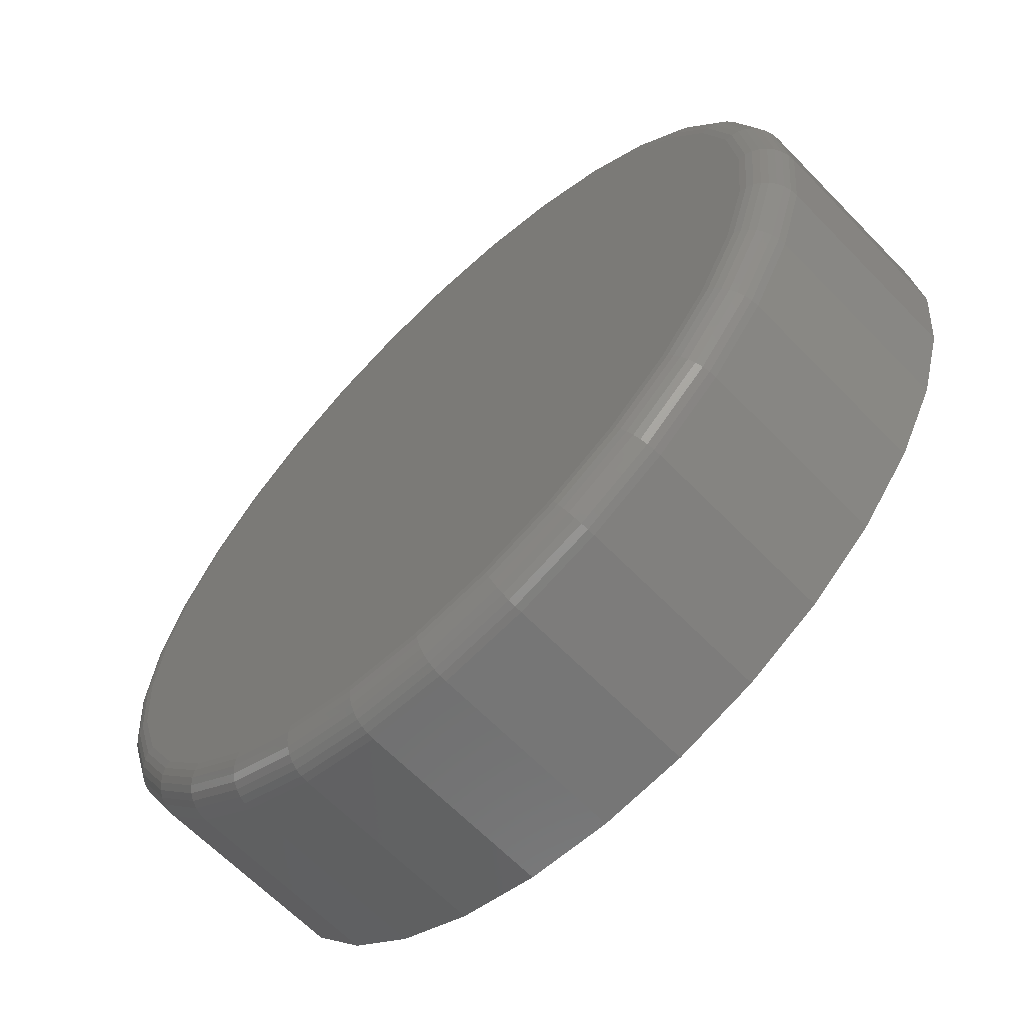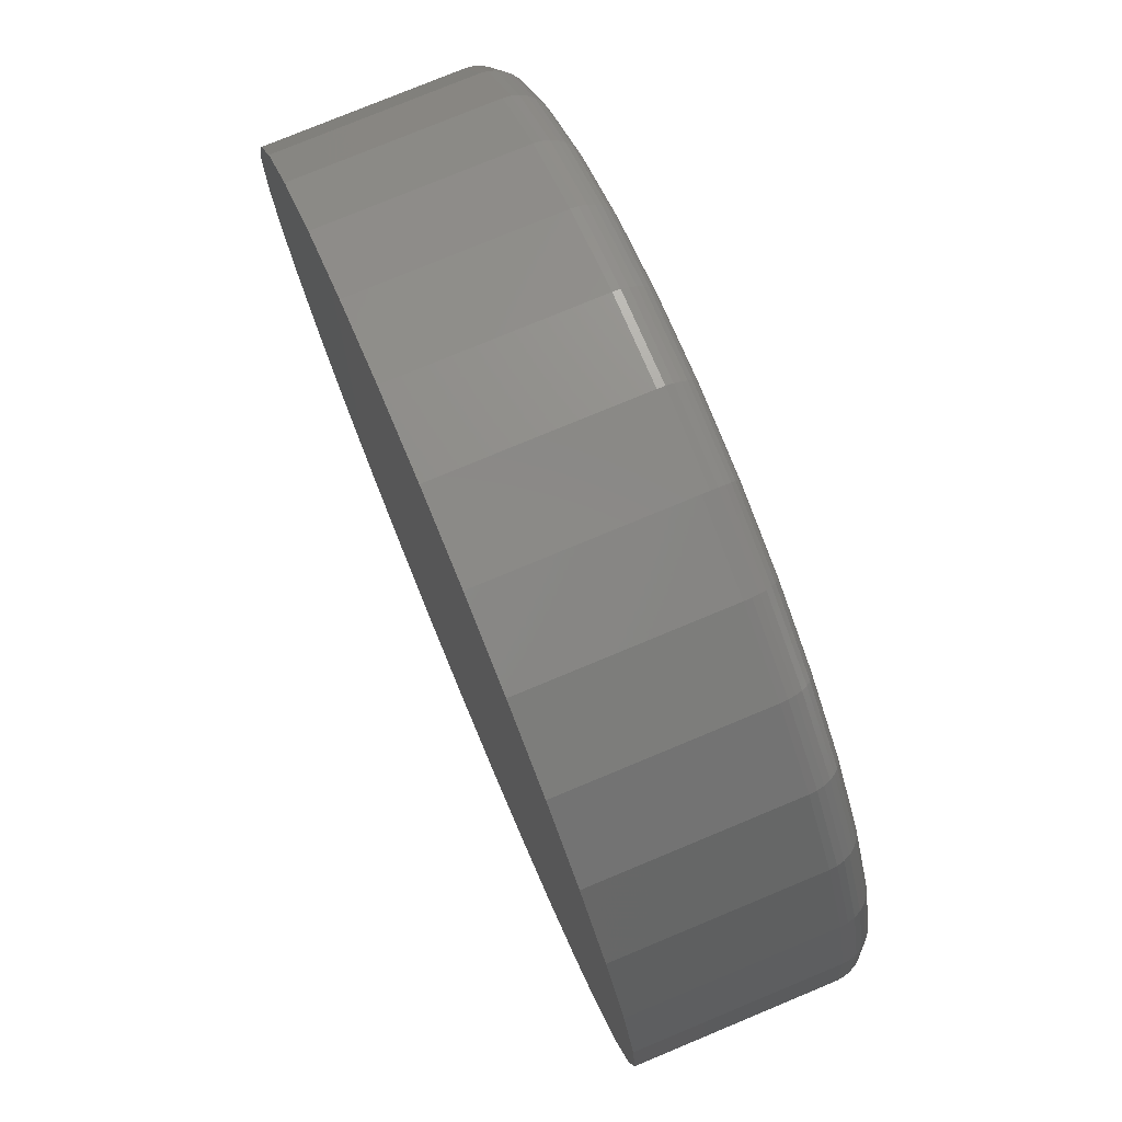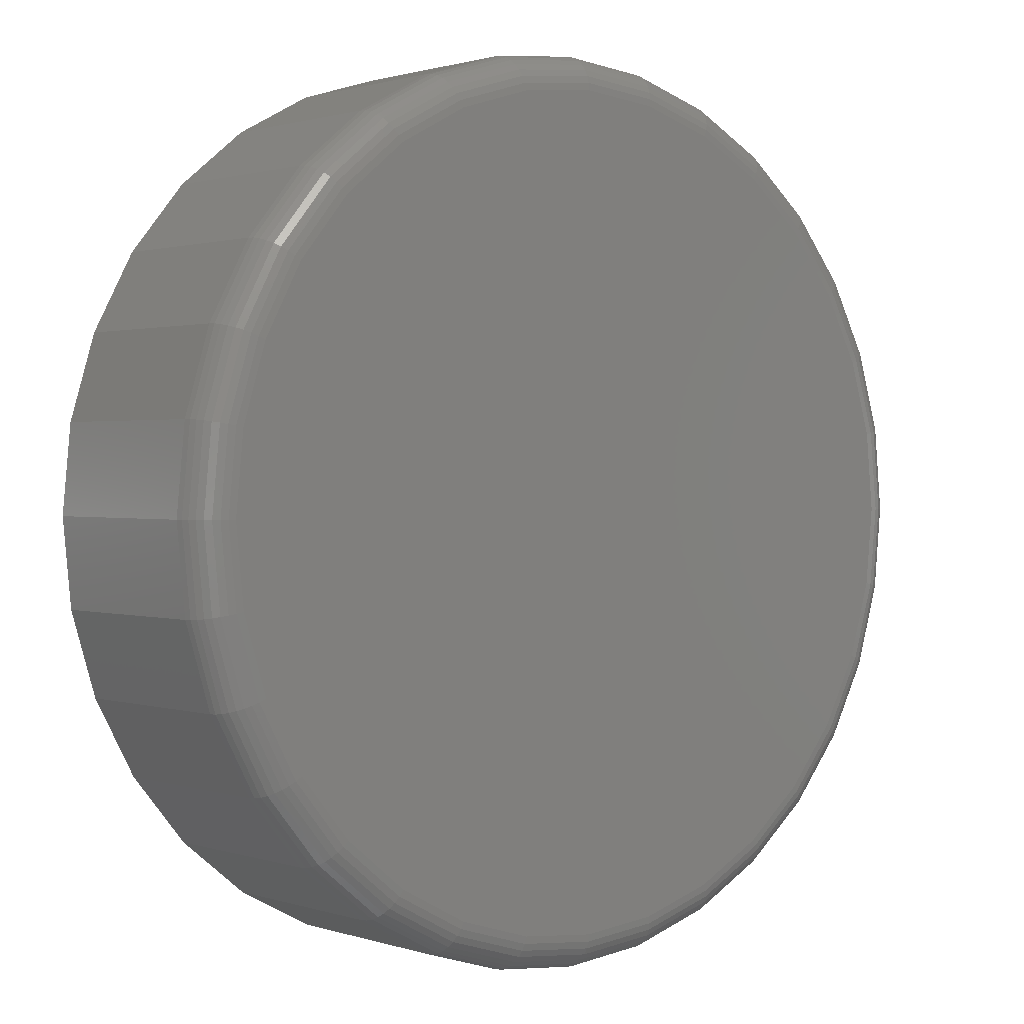
<metadata>
{"format":"stl","ext":"stl","renderer":"f3d","projection":"perspective","resolution":1024,"background":"white","views":[{"elev":-64.5,"azim":-135.9,"up":"+Y"},{"elev":76.9,"azim":67.4,"up":"+Y"},{"elev":1.1,"azim":139.8,"up":"+Y"}]}
</metadata>
<code>
# stl→obj: 320 verts, 636 faces
v 0.007895 0.6085 0
v 0.1266 0.5968 0
v -0.1108 0.5968 0
v 0.007895 -0.6085 0
v -0.1108 -0.5968 0
v 0.1266 -0.5968 0
v -0.225 -0.5622 0
v 0.2407 -0.5622 0
v -0.3302 -0.5059 0
v 0.3459 -0.5059 0
v -0.4224 -0.4303 0
v 0.4381 -0.4303 0
v -0.498 -0.338 0
v 0.5138 -0.338 0
v -0.5543 -0.2329 0
v 0.57 -0.2329 0
v -0.5889 -0.1187 0
v 0.6047 -0.1187 0
v -0.6006 -4.899e-16 0
v 0.6164 -1.73e-16 0
v -0.5889 0.1187 0
v 0.6047 0.1187 0
v -0.5543 0.2329 0
v 0.57 0.2329 0
v -0.498 0.338 0
v 0.5138 0.338 0
v -0.4224 0.4303 0
v 0.4381 0.4303 0
v -0.3302 0.5059 0
v 0.3459 0.5059 0
v -0.225 0.5622 0
v 0.2407 0.5622 0
v 0.6711 -1.34e-15 0.05469
v 0.6711 0 0.3438
v 0.6583 -0.1294 0.05469
v 0.6583 -0.1294 0.3438
v 0.6206 -0.2538 0.05469
v 0.6206 -0.2538 0.3438
v 0.5593 -0.3684 0.05469
v 0.5593 -0.3684 0.3438
v 0.4768 -0.4689 0.05469
v 0.4768 -0.4689 0.3438
v 0.3763 -0.5514 0.05469
v 0.3763 -0.5514 0.3438
v 0.2617 -0.6127 0.05469
v 0.2617 -0.6127 0.3438
v 0.1373 -0.6504 0.05469
v 0.1373 -0.6504 0.3438
v 0.007895 -0.6632 0.05469
v 0.007895 -0.6632 0.3438
v -0.1215 -0.6504 0.05469
v -0.1215 -0.6504 0.3438
v -0.2459 -0.6127 0.05469
v -0.2459 -0.6127 0.3438
v -0.3605 -0.5514 0.05469
v -0.3605 -0.5514 0.3438
v -0.461 -0.4689 0.05469
v -0.461 -0.4689 0.3438
v -0.5435 -0.3684 0.05469
v -0.5435 -0.3684 0.3438
v -0.6048 -0.2538 0.05469
v -0.6048 -0.2538 0.3438
v -0.6425 -0.1294 0.05469
v -0.6425 -0.1294 0.3438
v -0.6553 8.121e-17 0.05469
v -0.6553 8.121e-17 0.3438
v -0.6425 0.1294 0.05469
v -0.6425 0.1294 0.3438
v -0.6048 0.2538 0.05469
v -0.6048 0.2538 0.3438
v -0.5435 0.3684 0.05469
v -0.5435 0.3684 0.3438
v -0.461 0.4689 0.05469
v -0.461 0.4689 0.3438
v -0.3605 0.5514 0.05469
v -0.3605 0.5514 0.3438
v -0.2459 0.6127 0.05469
v -0.2459 0.6127 0.3438
v -0.1215 0.6504 0.05469
v -0.1215 0.6504 0.3438
v 0.007895 0.6632 0.05469
v 0.007895 0.6632 0.3438
v 0.1373 0.6504 0.05469
v 0.1373 0.6504 0.3438
v 0.2617 0.6127 0.05469
v 0.2617 0.6127 0.3438
v 0.3763 0.5514 0.05469
v 0.3763 0.5514 0.3438
v 0.4768 0.4689 0.05469
v 0.4768 0.4689 0.3438
v 0.5593 0.3684 0.05469
v 0.5593 0.3684 0.3438
v 0.6206 0.2538 0.05469
v 0.6206 0.2538 0.3438
v 0.6583 0.1294 0.05469
v 0.6583 0.1294 0.3438
v -0.6542 -6.106e-16 0.04402
v -0.6415 0.1292 0.04402
v -0.6511 -6.106e-16 0.03376
v -0.6384 0.1286 0.03376
v -0.646 -6.106e-16 0.0243
v -0.6335 0.1276 0.0243
v -0.6392 -5.551e-16 0.01602
v -0.6268 0.1263 0.01602
v -0.631 -5.551e-16 0.009217
v -0.6187 0.1246 0.009217
v -0.6215 -5.551e-16 0.004163
v -0.6094 0.1228 0.004163
v -0.6112 -5.551e-16 0.001051
v -0.5993 0.1208 0.001051
v 0.6573 0.1292 0.04402
v 0.67 -2.776e-16 0.04402
v 0.6542 0.1286 0.03376
v 0.6669 -3.331e-16 0.03376
v 0.6493 0.1276 0.0243
v 0.6618 -2.776e-16 0.0243
v 0.6426 0.1263 0.01602
v 0.655 -2.776e-16 0.01602
v 0.6345 0.1246 0.009217
v 0.6467 -2.776e-16 0.009217
v 0.6252 0.1228 0.004163
v 0.6373 -2.776e-16 0.004163
v 0.6151 0.1208 0.001051
v 0.627 -3.331e-16 0.001051
v 0.6196 0.2534 0.04402
v 0.6167 0.2522 0.03376
v 0.6121 0.2503 0.0243
v 0.6058 0.2476 0.01602
v 0.5981 0.2445 0.009217
v 0.5894 0.2409 0.004163
v 0.5799 0.2369 0.001051
v 0.5584 0.3678 0.04402
v 0.5558 0.3661 0.03376
v 0.5516 0.3633 0.0243
v 0.546 0.3595 0.01602
v 0.5391 0.3549 0.009217
v 0.5312 0.3497 0.004163
v 0.5227 0.344 0.001051
v 0.4761 0.4682 0.04402
v 0.4739 0.466 0.03376
v 0.4703 0.4624 0.0243
v 0.4655 0.4576 0.01602
v 0.4596 0.4517 0.009217
v 0.4529 0.4451 0.004163
v 0.4457 0.4378 0.001051
v 0.3757 0.5505 0.04402
v 0.374 0.5479 0.03376
v 0.3712 0.5437 0.0243
v 0.3674 0.5381 0.01602
v 0.3628 0.5312 0.009217
v 0.3576 0.5233 0.004163
v 0.3519 0.5148 0.001051
v 0.2613 0.6117 0.04402
v 0.2601 0.6088 0.03376
v 0.2581 0.6042 0.0243
v 0.2555 0.5979 0.01602
v 0.2524 0.5902 0.009217
v 0.2488 0.5815 0.004163
v 0.2448 0.572 0.001051
v 0.1371 0.6494 0.04402
v 0.1365 0.6463 0.03376
v 0.1355 0.6414 0.0243
v 0.1341 0.6347 0.01602
v 0.1325 0.6266 0.009217
v 0.1307 0.6173 0.004163
v 0.1287 0.6072 0.001051
v 0.007895 0.6621 0.04402
v 0.007895 0.659 0.03376
v 0.007895 0.6539 0.0243
v 0.007895 0.6471 0.01602
v 0.007895 0.6389 0.009217
v 0.007895 0.6294 0.004163
v 0.007895 0.6191 0.001051
v -0.1213 0.6494 0.04402
v -0.1207 0.6463 0.03376
v -0.1197 0.6414 0.0243
v -0.1184 0.6347 0.01602
v -0.1167 0.6266 0.009217
v -0.1149 0.6173 0.004163
v -0.1129 0.6072 0.001051
v -0.2455 0.6117 0.04402
v -0.2443 0.6088 0.03376
v -0.2424 0.6042 0.0243
v -0.2398 0.5979 0.01602
v -0.2366 0.5902 0.009217
v -0.233 0.5815 0.004163
v -0.229 0.572 0.001051
v -0.36 0.5505 0.04402
v -0.3582 0.5479 0.03376
v -0.3554 0.5437 0.0243
v -0.3516 0.5381 0.01602
v -0.347 0.5312 0.009217
v -0.3418 0.5233 0.004163
v -0.3361 0.5148 0.001051
v -0.4603 0.4682 0.04402
v -0.4581 0.466 0.03376
v -0.4545 0.4624 0.0243
v -0.4497 0.4576 0.01602
v -0.4438 0.4517 0.009217
v -0.4372 0.4451 0.004163
v -0.4299 0.4378 0.001051
v -0.5426 0.3678 0.04402
v -0.54 0.3661 0.03376
v -0.5358 0.3633 0.0243
v -0.5302 0.3595 0.01602
v -0.5233 0.3549 0.009217
v -0.5154 0.3497 0.004163
v -0.5069 0.344 0.001051
v -0.6038 0.2534 0.04402
v -0.6009 0.2522 0.03376
v -0.5963 0.2503 0.0243
v -0.59 0.2476 0.01602
v -0.5823 0.2445 0.009217
v -0.5736 0.2409 0.004163
v -0.5641 0.2369 0.001051
v 0.6573 -0.1292 0.04402
v 0.6542 -0.1286 0.03376
v 0.6493 -0.1276 0.0243
v 0.6426 -0.1263 0.01602
v 0.6345 -0.1246 0.009217
v 0.6252 -0.1228 0.004163
v 0.6151 -0.1208 0.001051
v -0.6415 -0.1292 0.04402
v -0.6384 -0.1286 0.03376
v -0.6335 -0.1276 0.0243
v -0.6268 -0.1263 0.01602
v -0.6187 -0.1246 0.009217
v -0.6094 -0.1228 0.004163
v -0.5993 -0.1208 0.001051
v -0.6038 -0.2534 0.04402
v -0.6009 -0.2522 0.03376
v -0.5963 -0.2503 0.0243
v -0.59 -0.2476 0.01602
v -0.5823 -0.2445 0.009217
v -0.5736 -0.2409 0.004163
v -0.5641 -0.2369 0.001051
v -0.5426 -0.3678 0.04402
v -0.54 -0.3661 0.03376
v -0.5358 -0.3633 0.0243
v -0.5302 -0.3595 0.01602
v -0.5233 -0.3549 0.009217
v -0.5154 -0.3497 0.004163
v -0.5069 -0.344 0.001051
v -0.4603 -0.4682 0.04402
v -0.4581 -0.466 0.03376
v -0.4545 -0.4624 0.0243
v -0.4497 -0.4576 0.01602
v -0.4438 -0.4517 0.009217
v -0.4372 -0.4451 0.004163
v -0.4299 -0.4378 0.001051
v -0.36 -0.5505 0.04402
v -0.3582 -0.5479 0.03376
v -0.3554 -0.5437 0.0243
v -0.3516 -0.5381 0.01602
v -0.347 -0.5312 0.009217
v -0.3418 -0.5233 0.004163
v -0.3361 -0.5148 0.001051
v -0.2455 -0.6117 0.04402
v -0.2443 -0.6088 0.03376
v -0.2424 -0.6042 0.0243
v -0.2398 -0.5979 0.01602
v -0.2366 -0.5902 0.009217
v -0.233 -0.5815 0.004163
v -0.229 -0.572 0.001051
v -0.1213 -0.6494 0.04402
v -0.1207 -0.6463 0.03376
v -0.1197 -0.6414 0.0243
v -0.1184 -0.6347 0.01602
v -0.1167 -0.6266 0.009217
v -0.1149 -0.6173 0.004163
v -0.1129 -0.6072 0.001051
v 0.007895 -0.6621 0.04402
v 0.007895 -0.659 0.03376
v 0.007895 -0.6539 0.0243
v 0.007895 -0.6471 0.01602
v 0.007895 -0.6389 0.009217
v 0.007895 -0.6294 0.004163
v 0.007895 -0.6191 0.001051
v 0.1371 -0.6494 0.04402
v 0.1365 -0.6463 0.03376
v 0.1355 -0.6414 0.0243
v 0.1341 -0.6347 0.01602
v 0.1325 -0.6266 0.009217
v 0.1307 -0.6173 0.004163
v 0.1287 -0.6072 0.001051
v 0.2613 -0.6117 0.04402
v 0.2601 -0.6088 0.03376
v 0.2581 -0.6042 0.0243
v 0.2555 -0.5979 0.01602
v 0.2524 -0.5902 0.009217
v 0.2488 -0.5815 0.004163
v 0.2448 -0.572 0.001051
v 0.3757 -0.5505 0.04402
v 0.374 -0.5479 0.03376
v 0.3712 -0.5437 0.0243
v 0.3674 -0.5381 0.01602
v 0.3628 -0.5312 0.009217
v 0.3576 -0.5233 0.004163
v 0.3519 -0.5148 0.001051
v 0.4761 -0.4682 0.04402
v 0.4739 -0.466 0.03376
v 0.4703 -0.4624 0.0243
v 0.4655 -0.4576 0.01602
v 0.4596 -0.4517 0.009217
v 0.4529 -0.4451 0.004163
v 0.4457 -0.4378 0.001051
v 0.5584 -0.3678 0.04402
v 0.5558 -0.3661 0.03376
v 0.5516 -0.3633 0.0243
v 0.546 -0.3595 0.01602
v 0.5391 -0.3549 0.009217
v 0.5312 -0.3497 0.004163
v 0.5227 -0.344 0.001051
v 0.6196 -0.2534 0.04402
v 0.6167 -0.2522 0.03376
v 0.6121 -0.2503 0.0243
v 0.6058 -0.2476 0.01602
v 0.5981 -0.2445 0.009217
v 0.5894 -0.2409 0.004163
v 0.5799 -0.2369 0.001051
f 1 2 3
f 4 5 6
f 6 5 7
f 6 7 8
f 8 7 9
f 8 9 10
f 10 9 11
f 10 11 12
f 12 11 13
f 12 13 14
f 14 13 15
f 14 15 16
f 16 15 17
f 16 17 18
f 18 17 19
f 18 19 20
f 20 19 21
f 20 21 22
f 22 21 23
f 22 23 24
f 24 23 25
f 24 25 26
f 26 25 27
f 26 27 28
f 28 27 29
f 28 29 30
f 30 29 31
f 30 31 32
f 32 31 3
f 32 3 2
f 33 34 35
f 35 34 36
f 35 36 37
f 37 36 38
f 37 38 39
f 39 38 40
f 39 40 41
f 41 40 42
f 41 42 43
f 43 42 44
f 43 44 45
f 45 44 46
f 45 46 47
f 47 46 48
f 47 48 49
f 49 48 50
f 49 50 51
f 51 50 52
f 51 52 53
f 53 52 54
f 53 54 55
f 55 54 56
f 55 56 57
f 57 56 58
f 57 58 59
f 59 58 60
f 59 60 61
f 61 60 62
f 61 62 63
f 63 62 64
f 63 64 65
f 65 64 66
f 65 66 67
f 67 66 68
f 67 68 69
f 69 68 70
f 69 70 71
f 71 70 72
f 71 72 73
f 73 72 74
f 73 74 75
f 75 74 76
f 75 76 77
f 77 76 78
f 77 78 79
f 79 78 80
f 79 80 81
f 81 80 82
f 81 82 83
f 83 82 84
f 83 84 85
f 85 84 86
f 85 86 87
f 87 86 88
f 87 88 89
f 89 88 90
f 89 90 91
f 91 90 92
f 91 92 93
f 93 92 94
f 93 94 95
f 95 94 96
f 95 96 33
f 33 96 34
f 65 67 97
f 97 67 98
f 97 98 99
f 99 98 100
f 99 100 101
f 101 100 102
f 101 102 103
f 103 102 104
f 103 104 105
f 105 104 106
f 105 106 107
f 107 106 108
f 107 108 109
f 109 108 110
f 109 110 19
f 19 110 21
f 95 33 111
f 111 33 112
f 111 112 113
f 113 112 114
f 113 114 115
f 115 114 116
f 115 116 117
f 117 116 118
f 117 118 119
f 119 118 120
f 119 120 121
f 121 120 122
f 121 122 123
f 123 122 124
f 123 124 22
f 22 124 20
f 93 95 125
f 125 95 111
f 125 111 126
f 126 111 113
f 126 113 127
f 127 113 115
f 127 115 128
f 128 115 117
f 128 117 129
f 129 117 119
f 129 119 130
f 130 119 121
f 130 121 131
f 131 121 123
f 131 123 24
f 24 123 22
f 91 93 132
f 132 93 125
f 132 125 133
f 133 125 126
f 133 126 134
f 134 126 127
f 134 127 135
f 135 127 128
f 135 128 136
f 136 128 129
f 136 129 137
f 137 129 130
f 137 130 138
f 138 130 131
f 138 131 26
f 26 131 24
f 89 91 139
f 139 91 132
f 139 132 140
f 140 132 133
f 140 133 141
f 141 133 134
f 141 134 142
f 142 134 135
f 142 135 143
f 143 135 136
f 143 136 144
f 144 136 137
f 144 137 145
f 145 137 138
f 145 138 28
f 28 138 26
f 87 89 146
f 146 89 139
f 146 139 147
f 147 139 140
f 147 140 148
f 148 140 141
f 148 141 149
f 149 141 142
f 149 142 150
f 150 142 143
f 150 143 151
f 151 143 144
f 151 144 152
f 152 144 145
f 152 145 30
f 30 145 28
f 85 87 153
f 153 87 146
f 153 146 154
f 154 146 147
f 154 147 155
f 155 147 148
f 155 148 156
f 156 148 149
f 156 149 157
f 157 149 150
f 157 150 158
f 158 150 151
f 158 151 159
f 159 151 152
f 159 152 32
f 32 152 30
f 83 85 160
f 160 85 153
f 160 153 161
f 161 153 154
f 161 154 162
f 162 154 155
f 162 155 163
f 163 155 156
f 163 156 164
f 164 156 157
f 164 157 165
f 165 157 158
f 165 158 166
f 166 158 159
f 166 159 2
f 2 159 32
f 81 83 167
f 167 83 160
f 167 160 168
f 168 160 161
f 168 161 169
f 169 161 162
f 169 162 170
f 170 162 163
f 170 163 171
f 171 163 164
f 171 164 172
f 172 164 165
f 172 165 173
f 173 165 166
f 173 166 1
f 1 166 2
f 79 81 174
f 174 81 167
f 174 167 175
f 175 167 168
f 175 168 176
f 176 168 169
f 176 169 177
f 177 169 170
f 177 170 178
f 178 170 171
f 178 171 179
f 179 171 172
f 179 172 180
f 180 172 173
f 180 173 3
f 3 173 1
f 77 79 181
f 181 79 174
f 181 174 182
f 182 174 175
f 182 175 183
f 183 175 176
f 183 176 184
f 184 176 177
f 184 177 185
f 185 177 178
f 185 178 186
f 186 178 179
f 186 179 187
f 187 179 180
f 187 180 31
f 31 180 3
f 75 77 188
f 188 77 181
f 188 181 189
f 189 181 182
f 189 182 190
f 190 182 183
f 190 183 191
f 191 183 184
f 191 184 192
f 192 184 185
f 192 185 193
f 193 185 186
f 193 186 194
f 194 186 187
f 194 187 29
f 29 187 31
f 73 75 195
f 195 75 188
f 195 188 196
f 196 188 189
f 196 189 197
f 197 189 190
f 197 190 198
f 198 190 191
f 198 191 199
f 199 191 192
f 199 192 200
f 200 192 193
f 200 193 201
f 201 193 194
f 201 194 27
f 27 194 29
f 71 73 202
f 202 73 195
f 202 195 203
f 203 195 196
f 203 196 204
f 204 196 197
f 204 197 205
f 205 197 198
f 205 198 206
f 206 198 199
f 206 199 207
f 207 199 200
f 207 200 208
f 208 200 201
f 208 201 25
f 25 201 27
f 69 71 209
f 209 71 202
f 209 202 210
f 210 202 203
f 210 203 211
f 211 203 204
f 211 204 212
f 212 204 205
f 212 205 213
f 213 205 206
f 213 206 214
f 214 206 207
f 214 207 215
f 215 207 208
f 215 208 23
f 23 208 25
f 67 69 98
f 98 69 209
f 98 209 100
f 100 209 210
f 100 210 102
f 102 210 211
f 102 211 104
f 104 211 212
f 104 212 106
f 106 212 213
f 106 213 108
f 108 213 214
f 108 214 110
f 110 214 215
f 110 215 21
f 21 215 23
f 33 35 112
f 112 35 216
f 112 216 114
f 114 216 217
f 114 217 116
f 116 217 218
f 116 218 118
f 118 218 219
f 118 219 120
f 120 219 220
f 120 220 122
f 122 220 221
f 122 221 124
f 124 221 222
f 124 222 20
f 20 222 18
f 63 65 223
f 223 65 97
f 223 97 224
f 224 97 99
f 224 99 225
f 225 99 101
f 225 101 226
f 226 101 103
f 226 103 227
f 227 103 105
f 227 105 228
f 228 105 107
f 228 107 229
f 229 107 109
f 229 109 17
f 17 109 19
f 61 63 230
f 230 63 223
f 230 223 231
f 231 223 224
f 231 224 232
f 232 224 225
f 232 225 233
f 233 225 226
f 233 226 234
f 234 226 227
f 234 227 235
f 235 227 228
f 235 228 236
f 236 228 229
f 236 229 15
f 15 229 17
f 59 61 237
f 237 61 230
f 237 230 238
f 238 230 231
f 238 231 239
f 239 231 232
f 239 232 240
f 240 232 233
f 240 233 241
f 241 233 234
f 241 234 242
f 242 234 235
f 242 235 243
f 243 235 236
f 243 236 13
f 13 236 15
f 57 59 244
f 244 59 237
f 244 237 245
f 245 237 238
f 245 238 246
f 246 238 239
f 246 239 247
f 247 239 240
f 247 240 248
f 248 240 241
f 248 241 249
f 249 241 242
f 249 242 250
f 250 242 243
f 250 243 11
f 11 243 13
f 55 57 251
f 251 57 244
f 251 244 252
f 252 244 245
f 252 245 253
f 253 245 246
f 253 246 254
f 254 246 247
f 254 247 255
f 255 247 248
f 255 248 256
f 256 248 249
f 256 249 257
f 257 249 250
f 257 250 9
f 9 250 11
f 53 55 258
f 258 55 251
f 258 251 259
f 259 251 252
f 259 252 260
f 260 252 253
f 260 253 261
f 261 253 254
f 261 254 262
f 262 254 255
f 262 255 263
f 263 255 256
f 263 256 264
f 264 256 257
f 264 257 7
f 7 257 9
f 51 53 265
f 265 53 258
f 265 258 266
f 266 258 259
f 266 259 267
f 267 259 260
f 267 260 268
f 268 260 261
f 268 261 269
f 269 261 262
f 269 262 270
f 270 262 263
f 270 263 271
f 271 263 264
f 271 264 5
f 5 264 7
f 49 51 272
f 272 51 265
f 272 265 273
f 273 265 266
f 273 266 274
f 274 266 267
f 274 267 275
f 275 267 268
f 275 268 276
f 276 268 269
f 276 269 277
f 277 269 270
f 277 270 278
f 278 270 271
f 278 271 4
f 4 271 5
f 47 49 279
f 279 49 272
f 279 272 280
f 280 272 273
f 280 273 281
f 281 273 274
f 281 274 282
f 282 274 275
f 282 275 283
f 283 275 276
f 283 276 284
f 284 276 277
f 284 277 285
f 285 277 278
f 285 278 6
f 6 278 4
f 45 47 286
f 286 47 279
f 286 279 287
f 287 279 280
f 287 280 288
f 288 280 281
f 288 281 289
f 289 281 282
f 289 282 290
f 290 282 283
f 290 283 291
f 291 283 284
f 291 284 292
f 292 284 285
f 292 285 8
f 8 285 6
f 43 45 293
f 293 45 286
f 293 286 294
f 294 286 287
f 294 287 295
f 295 287 288
f 295 288 296
f 296 288 289
f 296 289 297
f 297 289 290
f 297 290 298
f 298 290 291
f 298 291 299
f 299 291 292
f 299 292 10
f 10 292 8
f 41 43 300
f 300 43 293
f 300 293 301
f 301 293 294
f 301 294 302
f 302 294 295
f 302 295 303
f 303 295 296
f 303 296 304
f 304 296 297
f 304 297 305
f 305 297 298
f 305 298 306
f 306 298 299
f 306 299 12
f 12 299 10
f 39 41 307
f 307 41 300
f 307 300 308
f 308 300 301
f 308 301 309
f 309 301 302
f 309 302 310
f 310 302 303
f 310 303 311
f 311 303 304
f 311 304 312
f 312 304 305
f 312 305 313
f 313 305 306
f 313 306 14
f 14 306 12
f 37 39 314
f 314 39 307
f 314 307 315
f 315 307 308
f 315 308 316
f 316 308 309
f 316 309 317
f 317 309 310
f 317 310 318
f 318 310 311
f 318 311 319
f 319 311 312
f 319 312 320
f 320 312 313
f 320 313 16
f 16 313 14
f 35 37 216
f 216 37 314
f 216 314 217
f 217 314 315
f 217 315 218
f 218 315 316
f 218 316 219
f 219 316 317
f 219 317 220
f 220 317 318
f 220 318 221
f 221 318 319
f 221 319 222
f 222 319 320
f 222 320 18
f 18 320 16
f 80 84 82
f 84 80 86
f 86 80 78
f 86 78 88
f 88 78 76
f 88 76 90
f 90 76 74
f 90 74 92
f 92 74 72
f 92 72 94
f 94 72 70
f 94 70 96
f 96 70 68
f 96 68 34
f 34 68 66
f 34 66 36
f 36 66 64
f 36 64 38
f 38 64 62
f 38 62 40
f 40 62 60
f 40 60 42
f 42 60 58
f 42 58 44
f 44 58 56
f 44 56 46
f 46 56 54
f 46 54 48
f 48 54 52
f 48 52 50

</code>
